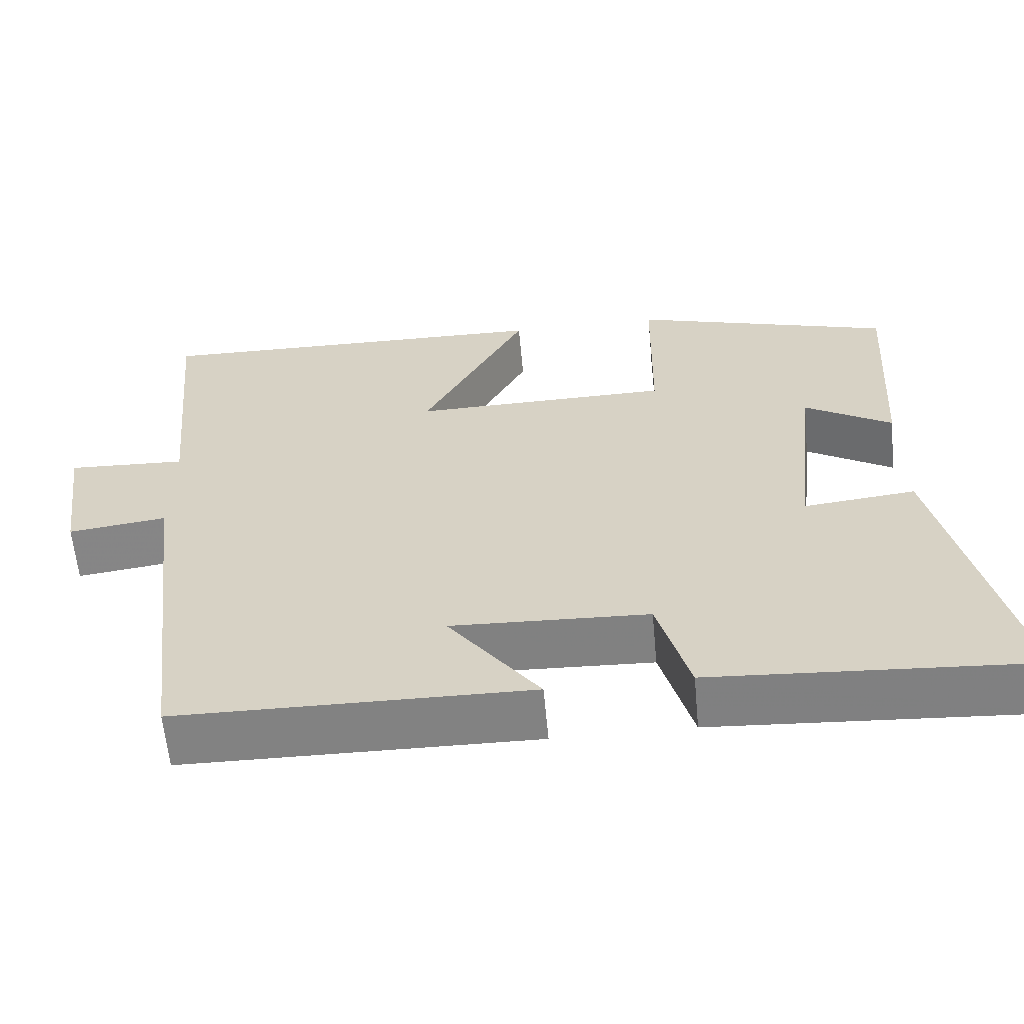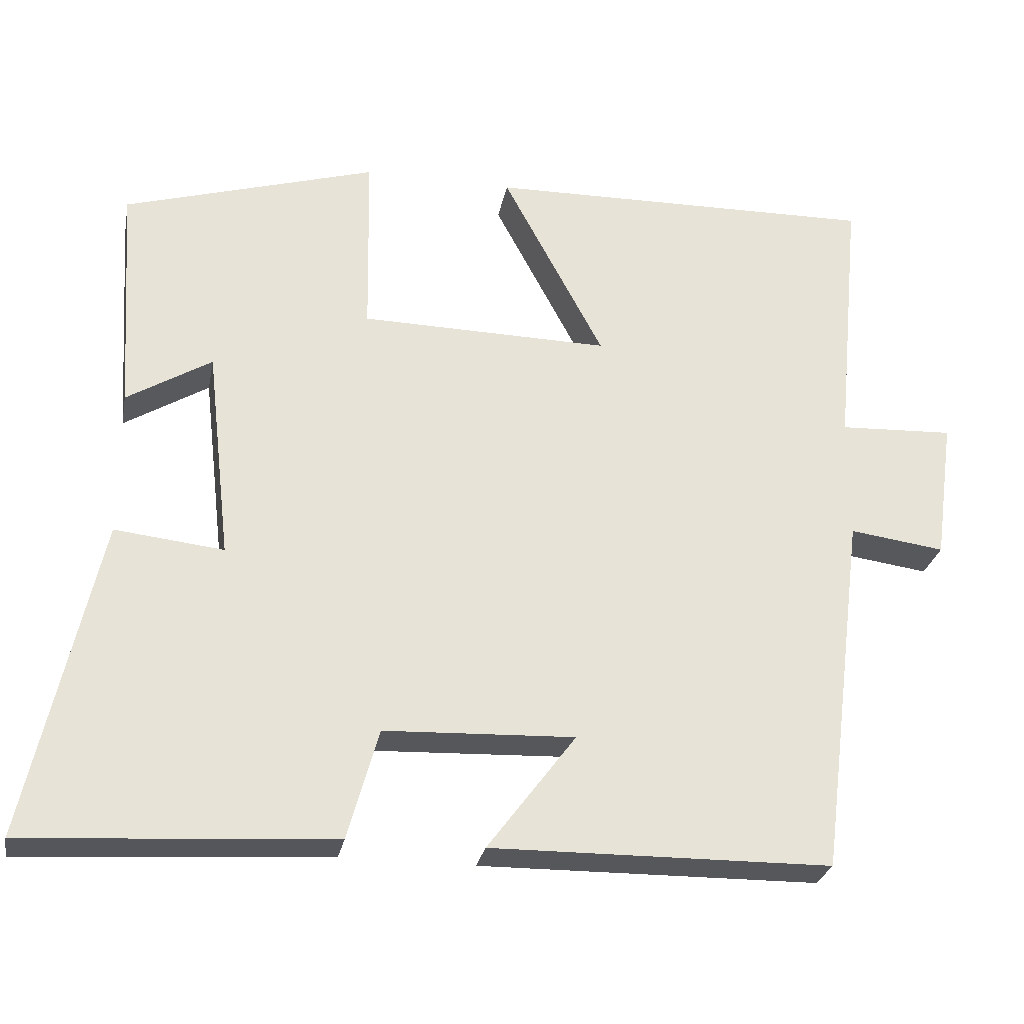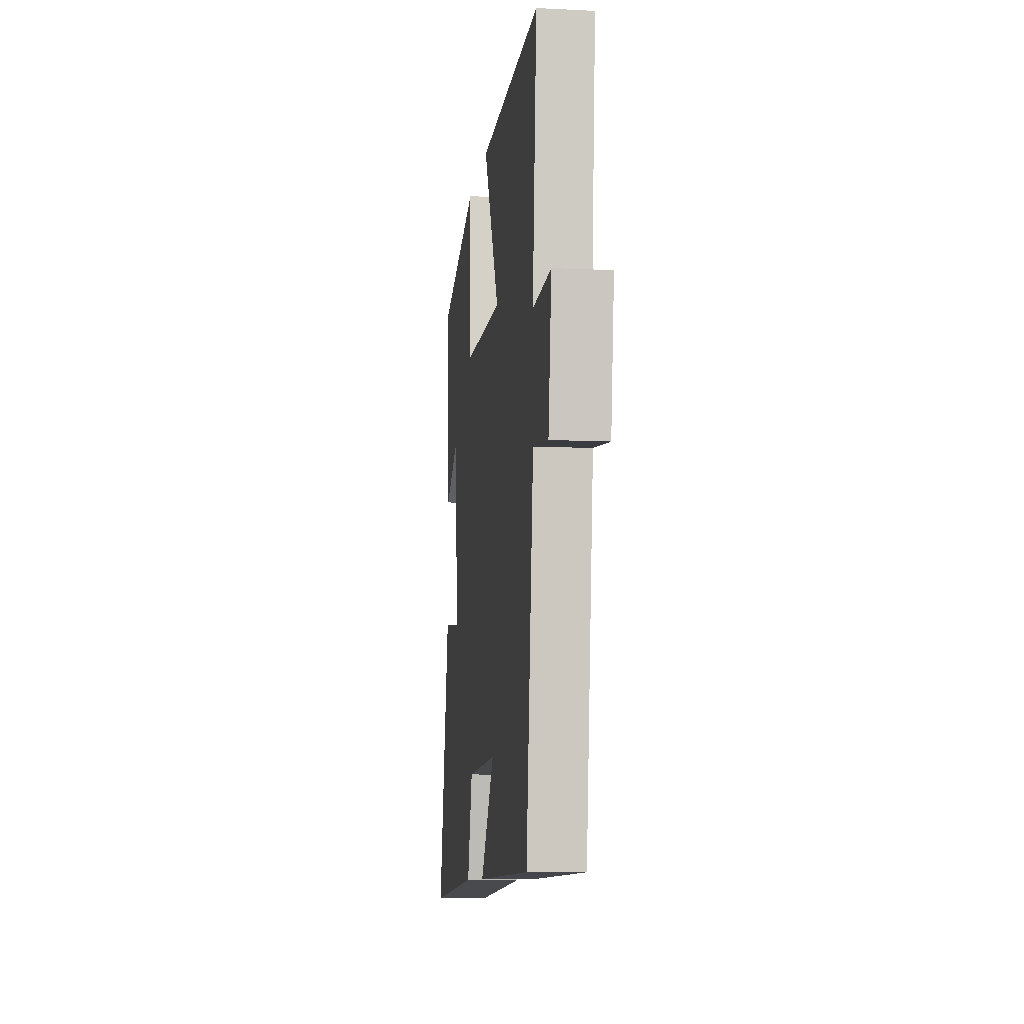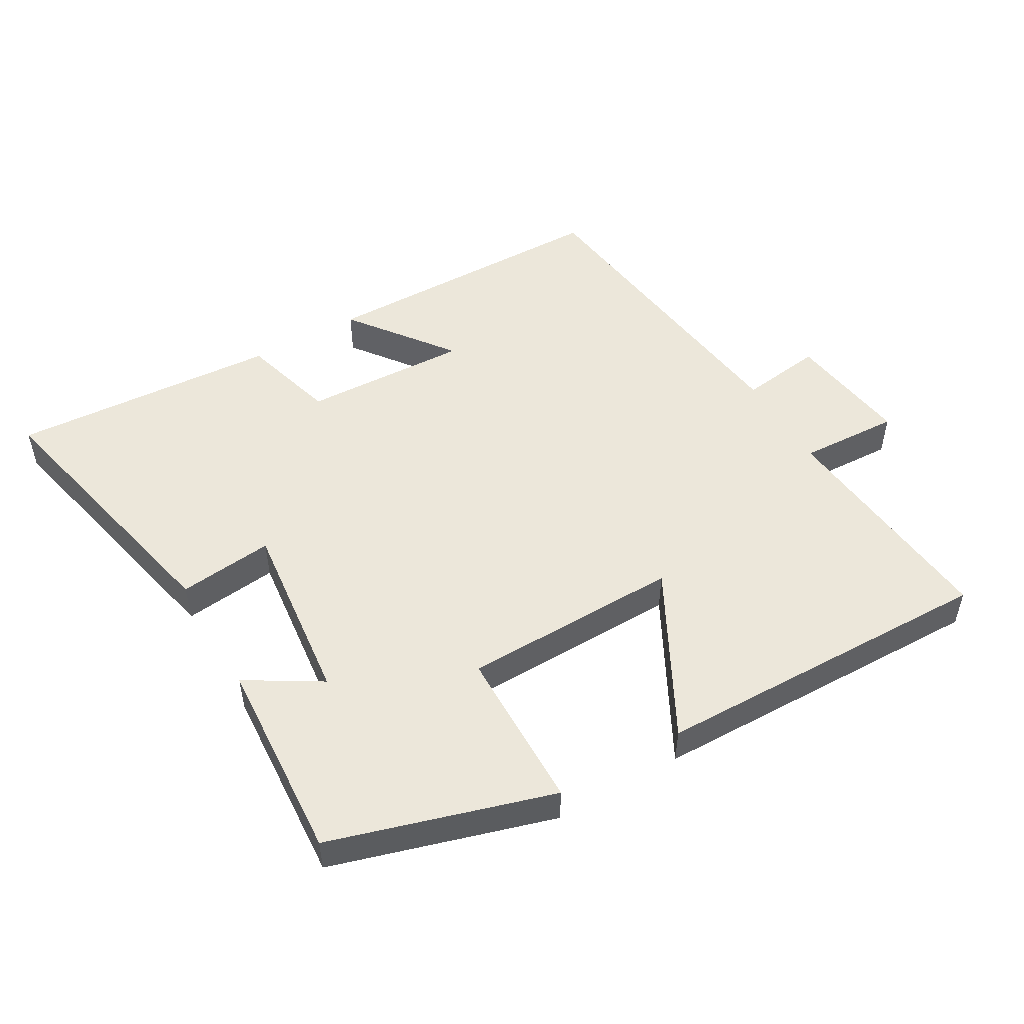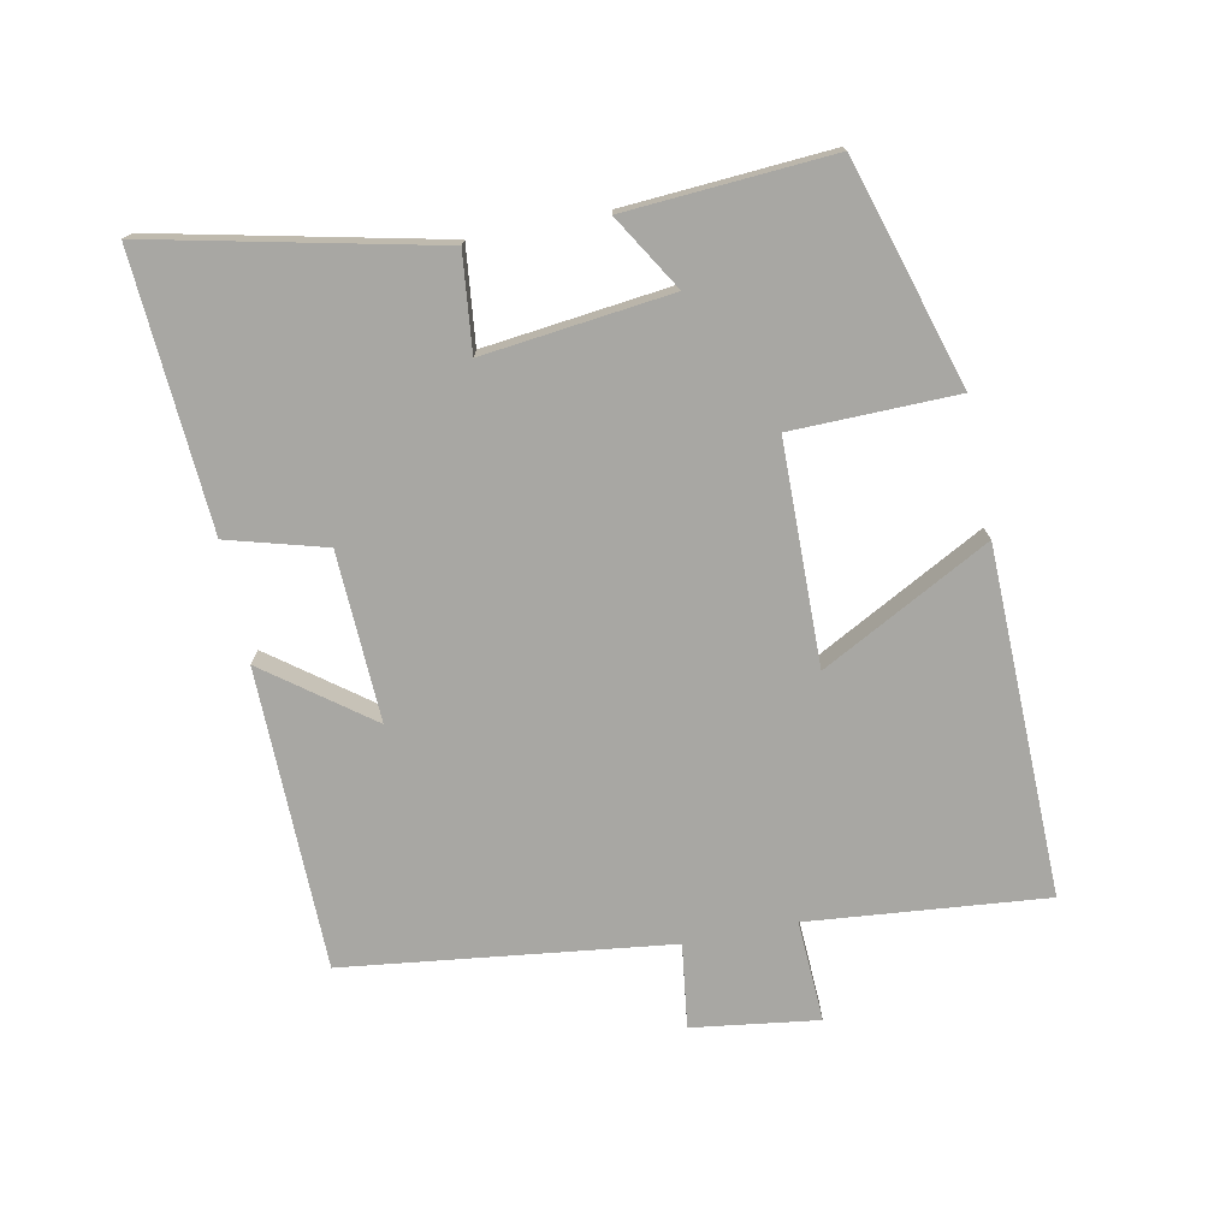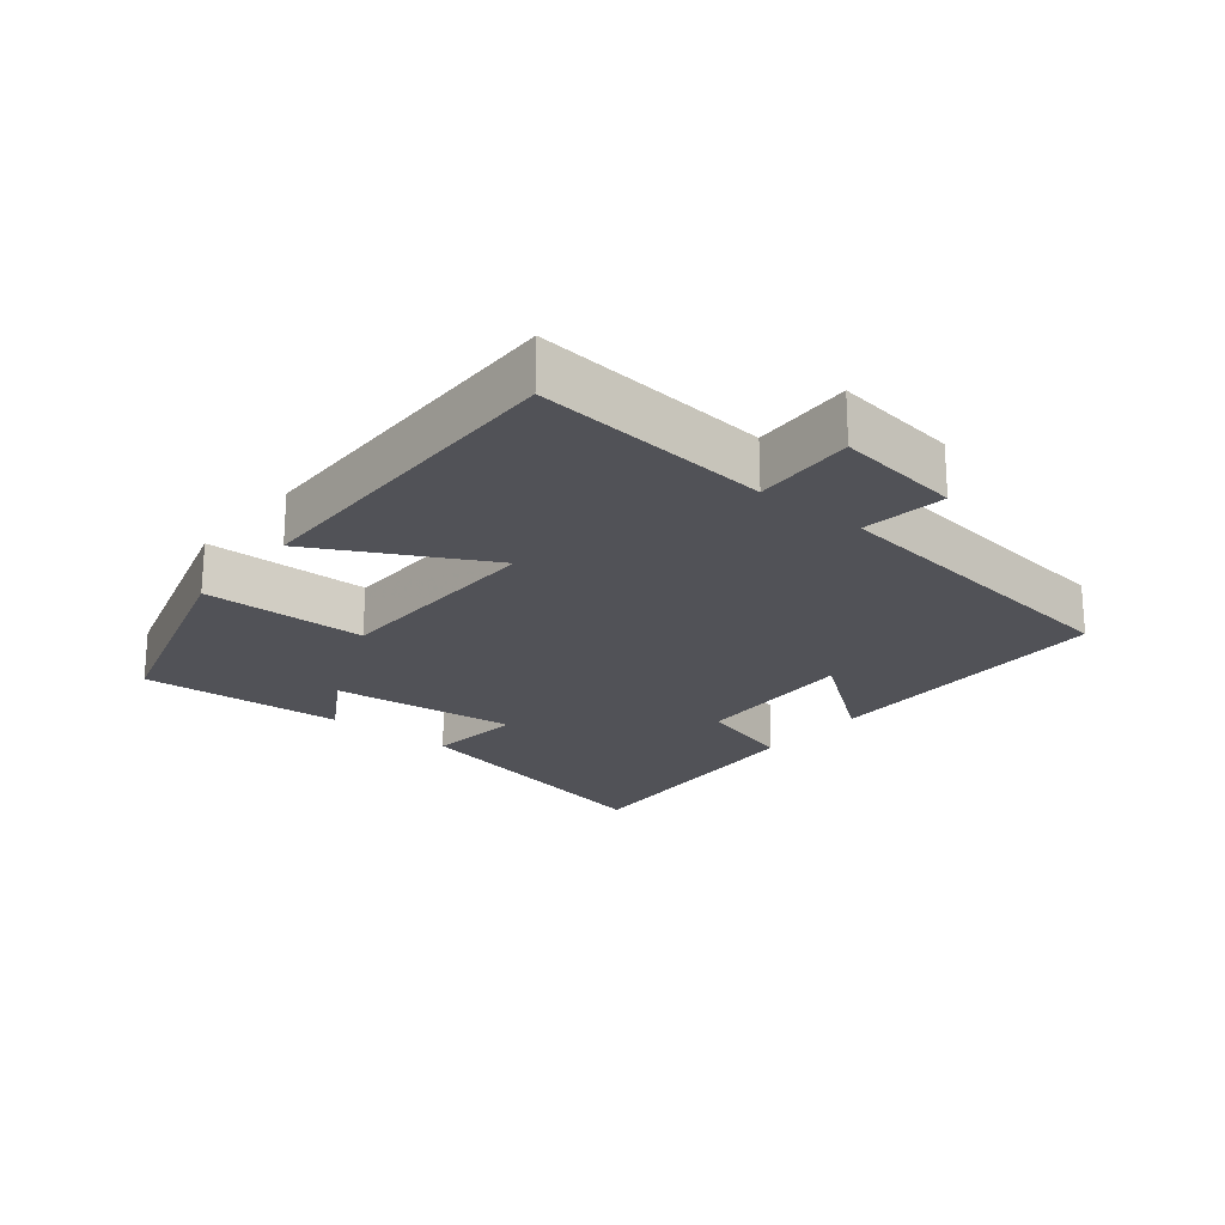
<metadata>
{"format":"obj","ext":"obj","renderer":"f3d","projection":"perspective","resolution":1024,"background":"white","views":[{"elev":-60.8,"azim":-174.7,"up":"+Z"},{"elev":-27.4,"azim":-10.8,"up":"+Z"},{"elev":-9.4,"azim":82.8,"up":"+Z"},{"elev":50.6,"azim":-30.1,"up":"+Y"},{"elev":-74.5,"azim":-78.6,"up":"+Y"},{"elev":-21.6,"azim":50.8,"up":"+Y"}]}
</metadata>
<code>
v -0.52 0.07 0.4
v -0.185 0.07 0.5
v -0.181 0.07 0.254
v 0.149 0.07 0.248
v 0.015 0.07 0.5
v 0.534 0.07 0.509
v 0.5 0.07 0.154
v 0.652 0.07 0.161
v 0.626 0.07 -0.027
v 0.5 0.07 -0.01
v 0.439 0.07 -0.495
v -0.011 0.07 -0.5
v 0.106 0.07 -0.344
v -0.146 0.07 -0.354
v -0.187 0.07 -0.5
v -0.594 0.07 -0.526
v -0.5 0.07 -0.103
v -0.356 0.07 -0.119
v -0.388 0.07 0.161
v -0.5 0.07 0.093
v -0.52 0 0.4
v -0.185 0 0.5
v -0.181 0 0.254
v 0.149 0 0.248
v 0.015 0 0.5
v 0.534 0 0.509
v 0.5 0 0.154
v 0.652 0 0.161
v 0.626 0 -0.027
v 0.5 0 -0.01
v 0.439 0 -0.495
v -0.011 0 -0.5
v 0.106 0 -0.344
v -0.146 0 -0.354
v -0.187 0 -0.5
v -0.594 0 -0.526
v -0.5 0 -0.103
v -0.356 0 -0.119
v -0.388 0 0.161
v -0.5 0 0.093
f 19 20 1 2
f 18 19 2 3
f 15 16 17 18
f 14 15 18 3
f 13 14 3 4
f 10 11 12 13
f 10 13 4
f 7 8 9 10
f 7 10 4 5
f 5 6 7
f 22 21 40 39
f 23 22 39 38
f 38 37 36 35
f 23 38 35 34
f 24 23 34 33
f 33 32 31 30
f 24 33 30
f 30 29 28 27
f 25 24 30 27
f 27 26 25
f 1 21 22 2
f 2 22 23 3
f 3 23 24 4
f 4 24 25 5
f 5 25 26 6
f 6 26 27 7
f 7 27 28 8
f 8 28 29 9
f 9 29 30 10
f 10 30 31 11
f 11 31 32 12
f 12 32 33 13
f 13 33 34 14
f 14 34 35 15
f 15 35 36 16
f 16 36 37 17
f 17 37 38 18
f 18 38 39 19
f 19 39 40 20
f 20 40 21 1

</code>
